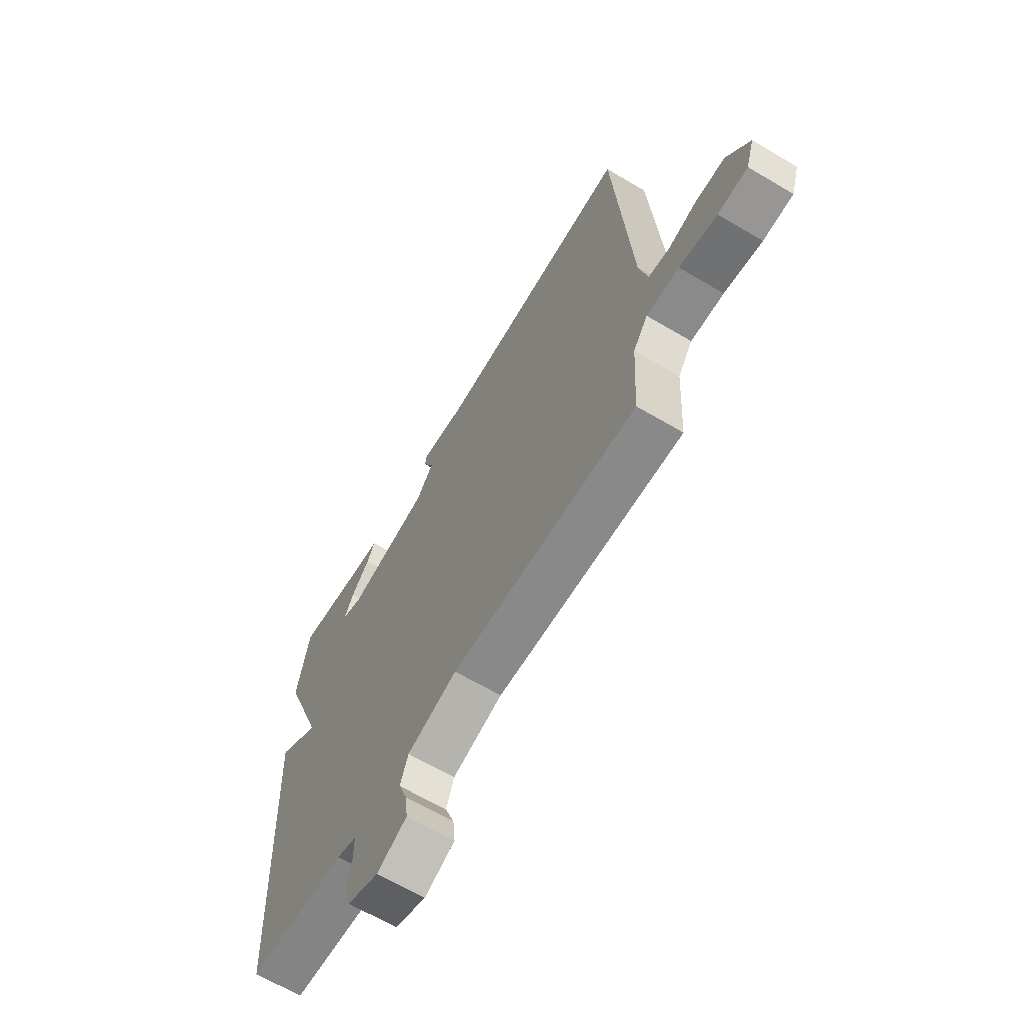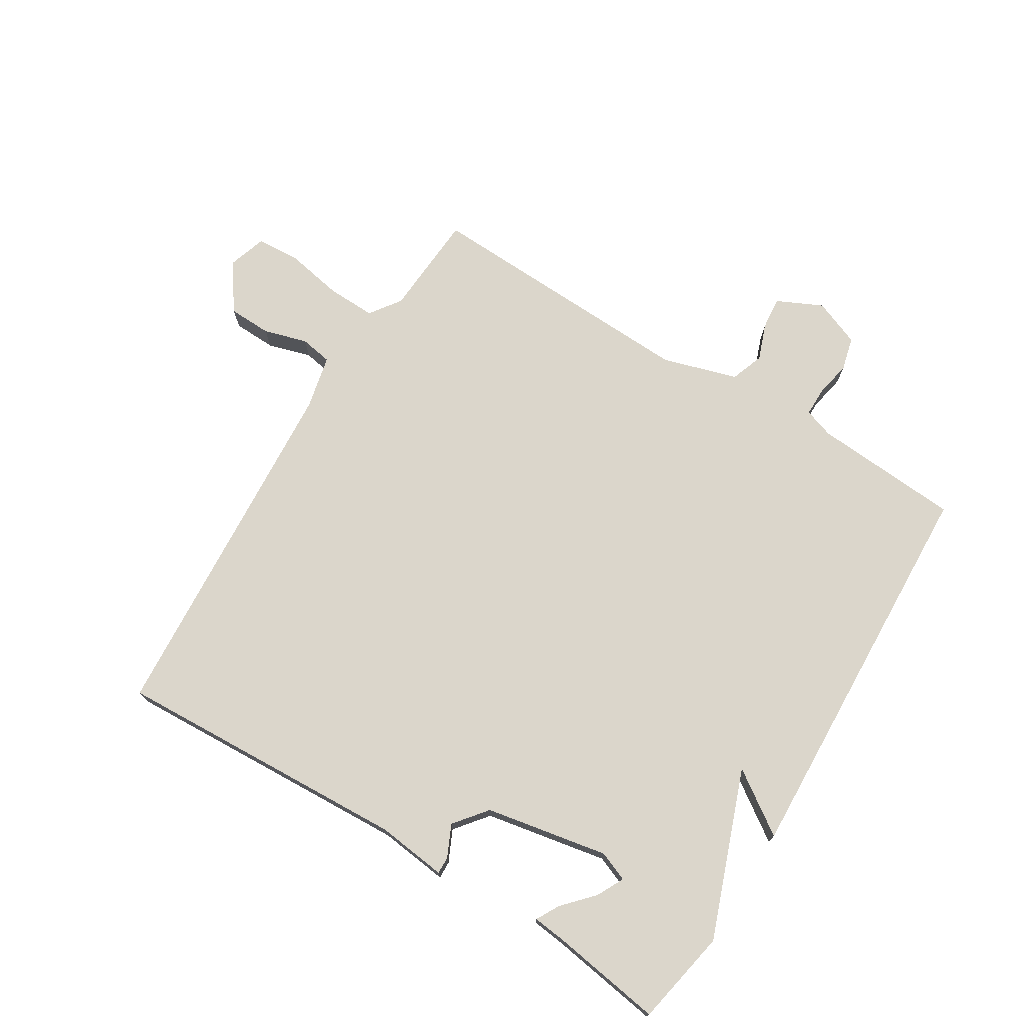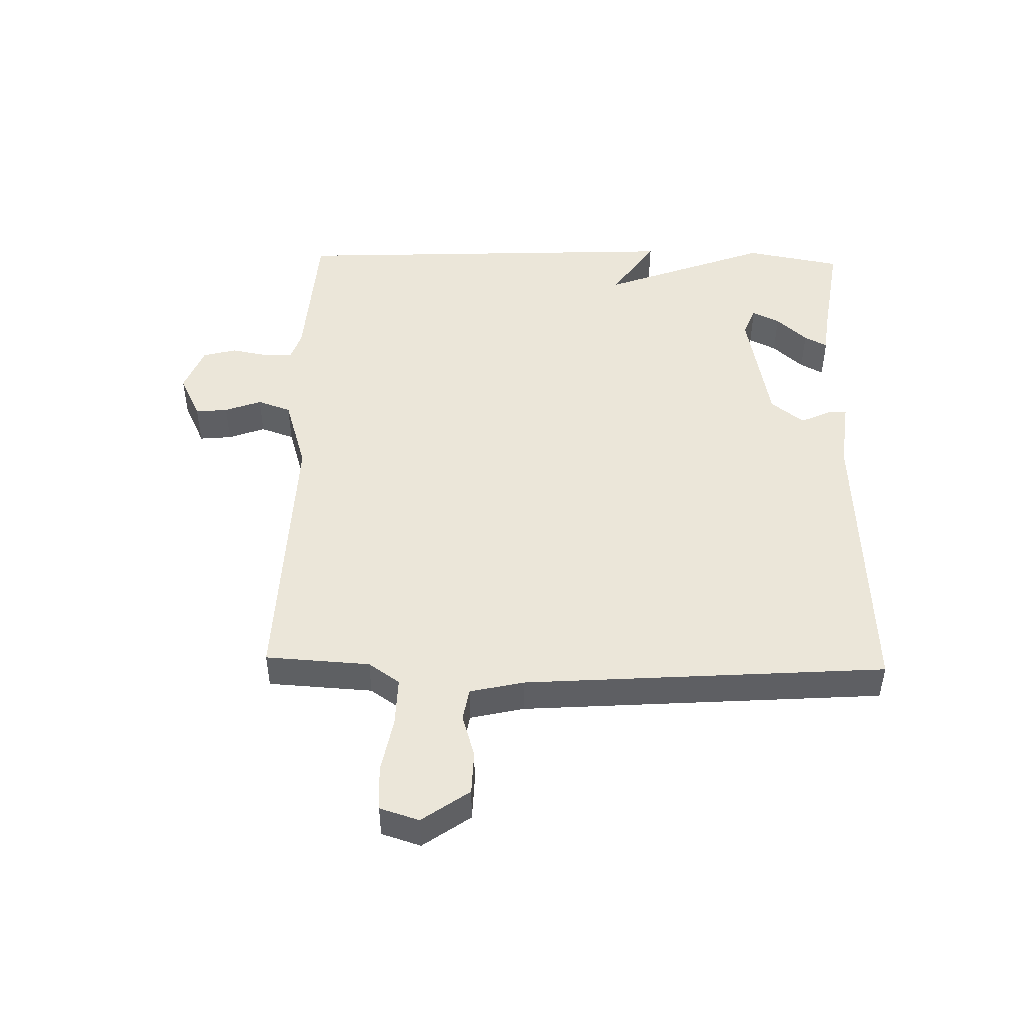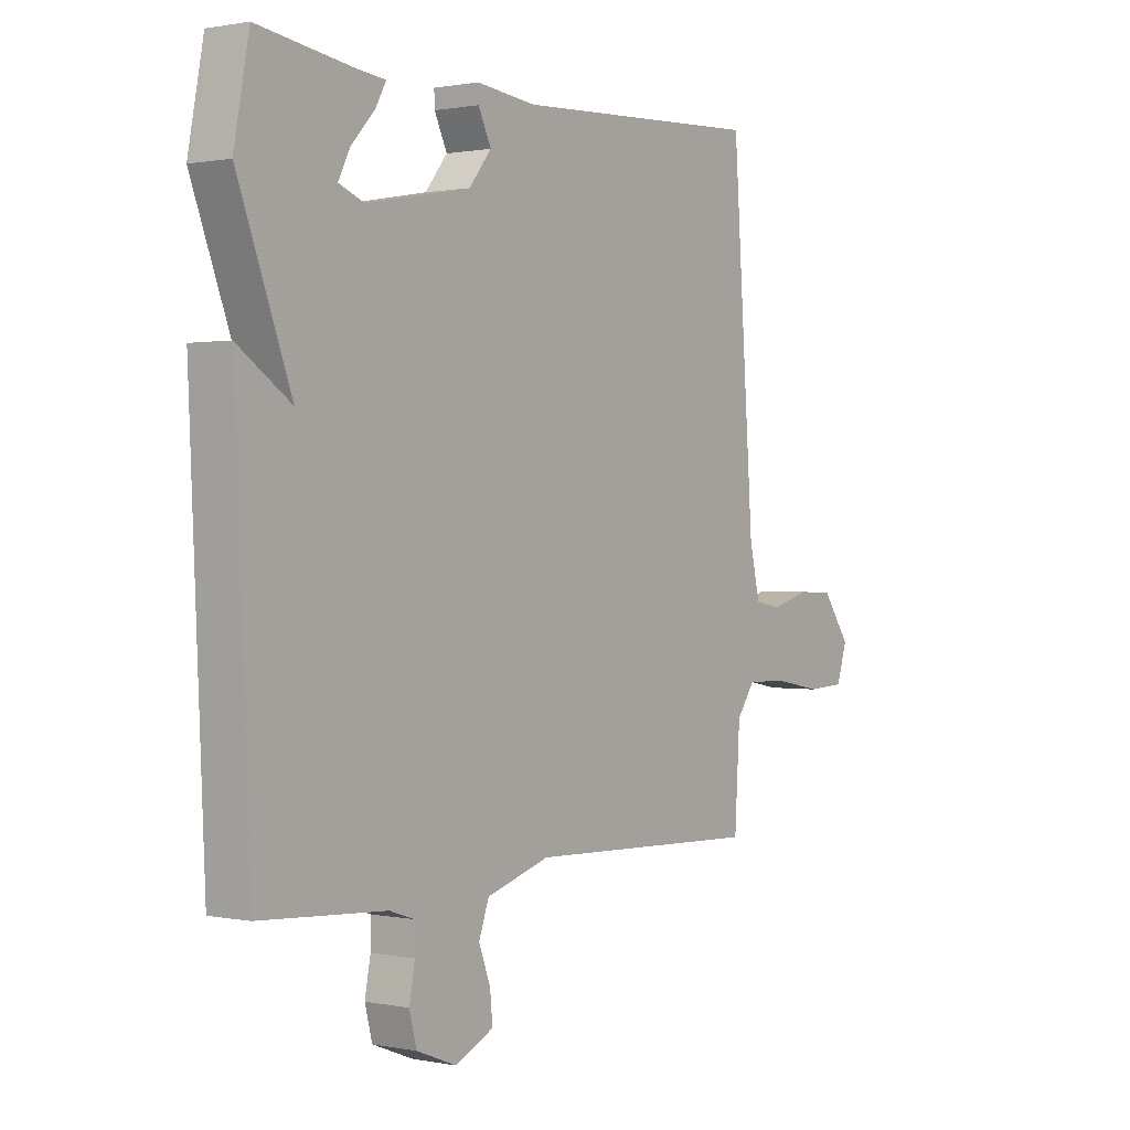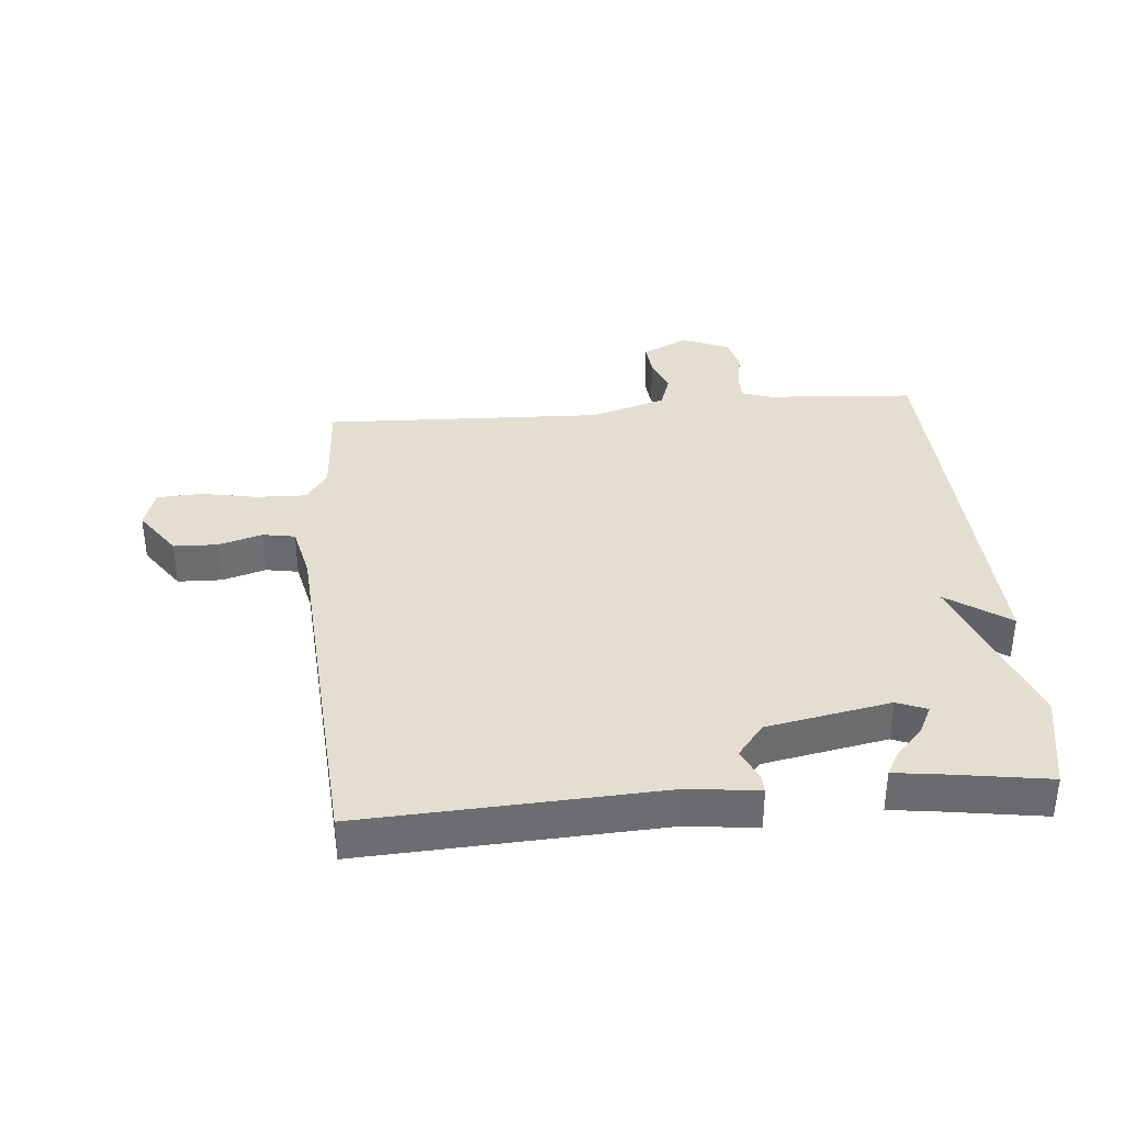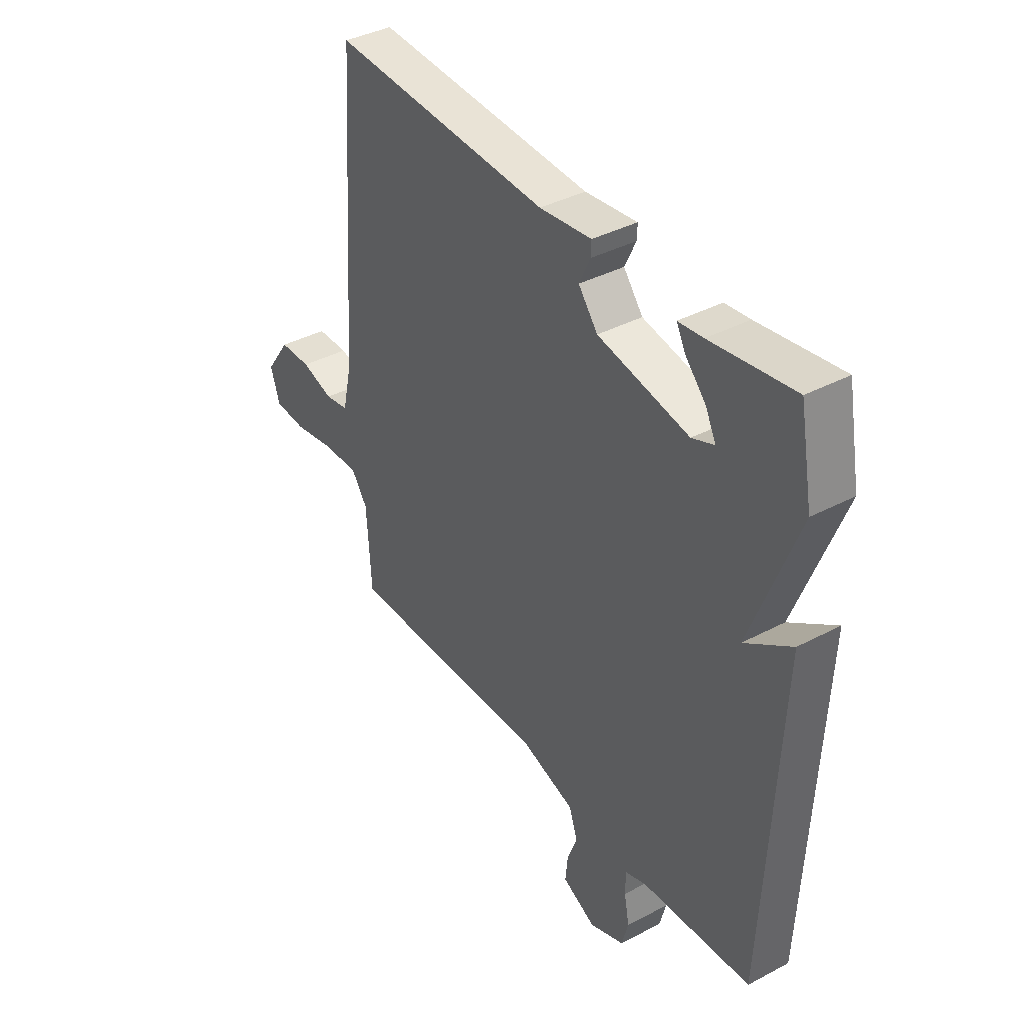
<metadata>
{"format":"obj","ext":"obj","renderer":"f3d","projection":"perspective","resolution":1024,"background":"white","views":[{"elev":-64.9,"azim":-120.8,"up":"+Z"},{"elev":73.5,"azim":31.8,"up":"+Y"},{"elev":47.5,"azim":-88.6,"up":"+Y"},{"elev":0.8,"azim":126.2,"up":"+Z"},{"elev":36.4,"azim":-4.9,"up":"+Y"},{"elev":38.8,"azim":56.4,"up":"+Z"}]}
</metadata>
<code>
v 0.5 0.07 -0.5
v 0.262 0.07 -0.516
v 0.214 0.07 -0.532
v 0.214 0.07 -0.579
v 0.225 0.07 -0.637
v 0.211 0.07 -0.691
v 0.135 0.07 -0.721
v 0.062 0.07 -0.686
v 0.067 0.07 -0.634
v 0.089 0.07 -0.575
v 0.07 0.07 -0.521
v -0.051 0.07 -0.484
v -0.5 0.07 -0.5
v -0.51 0.07 -0.332
v -0.545 0.07 -0.282
v -0.624 0.07 -0.284
v -0.715 0.07 -0.301
v -0.787 0.07 -0.297
v -0.807 0.07 -0.234
v -0.753 0.07 -0.158
v -0.683 0.07 -0.156
v -0.613 0.07 -0.177
v -0.561 0.07 -0.168
v -0.541 0.07 -0.081
v -0.5 0.07 0.5
v -0.023 0.07 0.475
v 0.09 0.07 0.488
v 0.089 0.07 0.46
v 0.065 0.07 0.409
v 0.107 0.07 0.356
v 0.305 0.07 0.318
v 0.353 0.07 0.337
v 0.331 0.07 0.381
v 0.286 0.07 0.43
v 0.266 0.07 0.467
v 0.32 0.07 0.473
v 0.5 0.07 0.5
v 0.529 0.07 0.345
v 0.428 0.07 0.076
v 0.529 0.07 0.145
v 0.5 0 -0.5
v 0.262 0 -0.516
v 0.214 0 -0.532
v 0.214 0 -0.579
v 0.225 0 -0.637
v 0.211 0 -0.691
v 0.135 0 -0.721
v 0.062 0 -0.686
v 0.067 0 -0.634
v 0.089 0 -0.575
v 0.07 0 -0.521
v -0.051 0 -0.484
v -0.5 0 -0.5
v -0.51 0 -0.332
v -0.545 0 -0.282
v -0.624 0 -0.284
v -0.715 0 -0.301
v -0.787 0 -0.297
v -0.807 0 -0.234
v -0.753 0 -0.158
v -0.683 0 -0.156
v -0.613 0 -0.177
v -0.561 0 -0.168
v -0.541 0 -0.081
v -0.5 0 0.5
v -0.023 0 0.475
v 0.09 0 0.488
v 0.089 0 0.46
v 0.065 0 0.409
v 0.107 0 0.356
v 0.305 0 0.318
v 0.353 0 0.337
v 0.331 0 0.381
v 0.286 0 0.43
v 0.266 0 0.467
v 0.32 0 0.473
v 0.5 0 0.5
v 0.529 0 0.345
v 0.428 0 0.076
v 0.529 0 0.145
f 39 40 1 2
f 36 37 38 39
f 33 34 35 36
f 32 33 36
f 32 36 39
f 39 2 3
f 32 39 3
f 31 32 3
f 26 27 28 29
f 26 29 30
f 25 26 30
f 24 25 30
f 30 31 3
f 24 30 3
f 23 24 3
f 20 21 22
f 19 20 22
f 18 19 22
f 17 18 22
f 16 17 22
f 15 16 22 23
f 12 13 14
f 15 23 3
f 14 15 3
f 12 14 3
f 11 12 3
f 8 9 10
f 7 8 10
f 6 7 10
f 5 6 10
f 4 5 10
f 3 4 10 11
f 42 41 80 79
f 79 78 77 76
f 76 75 74 73
f 76 73 72
f 79 76 72
f 43 42 79
f 43 79 72
f 43 72 71
f 69 68 67 66
f 70 69 66
f 70 66 65
f 70 65 64
f 43 71 70
f 43 70 64
f 43 64 63
f 62 61 60
f 62 60 59
f 62 59 58
f 62 58 57
f 62 57 56
f 63 62 56 55
f 54 53 52
f 43 63 55
f 43 55 54
f 43 54 52
f 43 52 51
f 50 49 48
f 50 48 47
f 50 47 46
f 50 46 45
f 50 45 44
f 51 50 44 43
f 1 41 42 2
f 2 42 43 3
f 3 43 44 4
f 4 44 45 5
f 5 45 46 6
f 6 46 47 7
f 7 47 48 8
f 8 48 49 9
f 9 49 50 10
f 10 50 51 11
f 11 51 52 12
f 12 52 53 13
f 13 53 54 14
f 14 54 55 15
f 15 55 56 16
f 16 56 57 17
f 17 57 58 18
f 18 58 59 19
f 19 59 60 20
f 20 60 61 21
f 21 61 62 22
f 22 62 63 23
f 23 63 64 24
f 24 64 65 25
f 25 65 66 26
f 26 66 67 27
f 27 67 68 28
f 28 68 69 29
f 29 69 70 30
f 30 70 71 31
f 31 71 72 32
f 32 72 73 33
f 33 73 74 34
f 34 74 75 35
f 35 75 76 36
f 36 76 77 37
f 37 77 78 38
f 38 78 79 39
f 39 79 80 40
f 40 80 41 1

</code>
